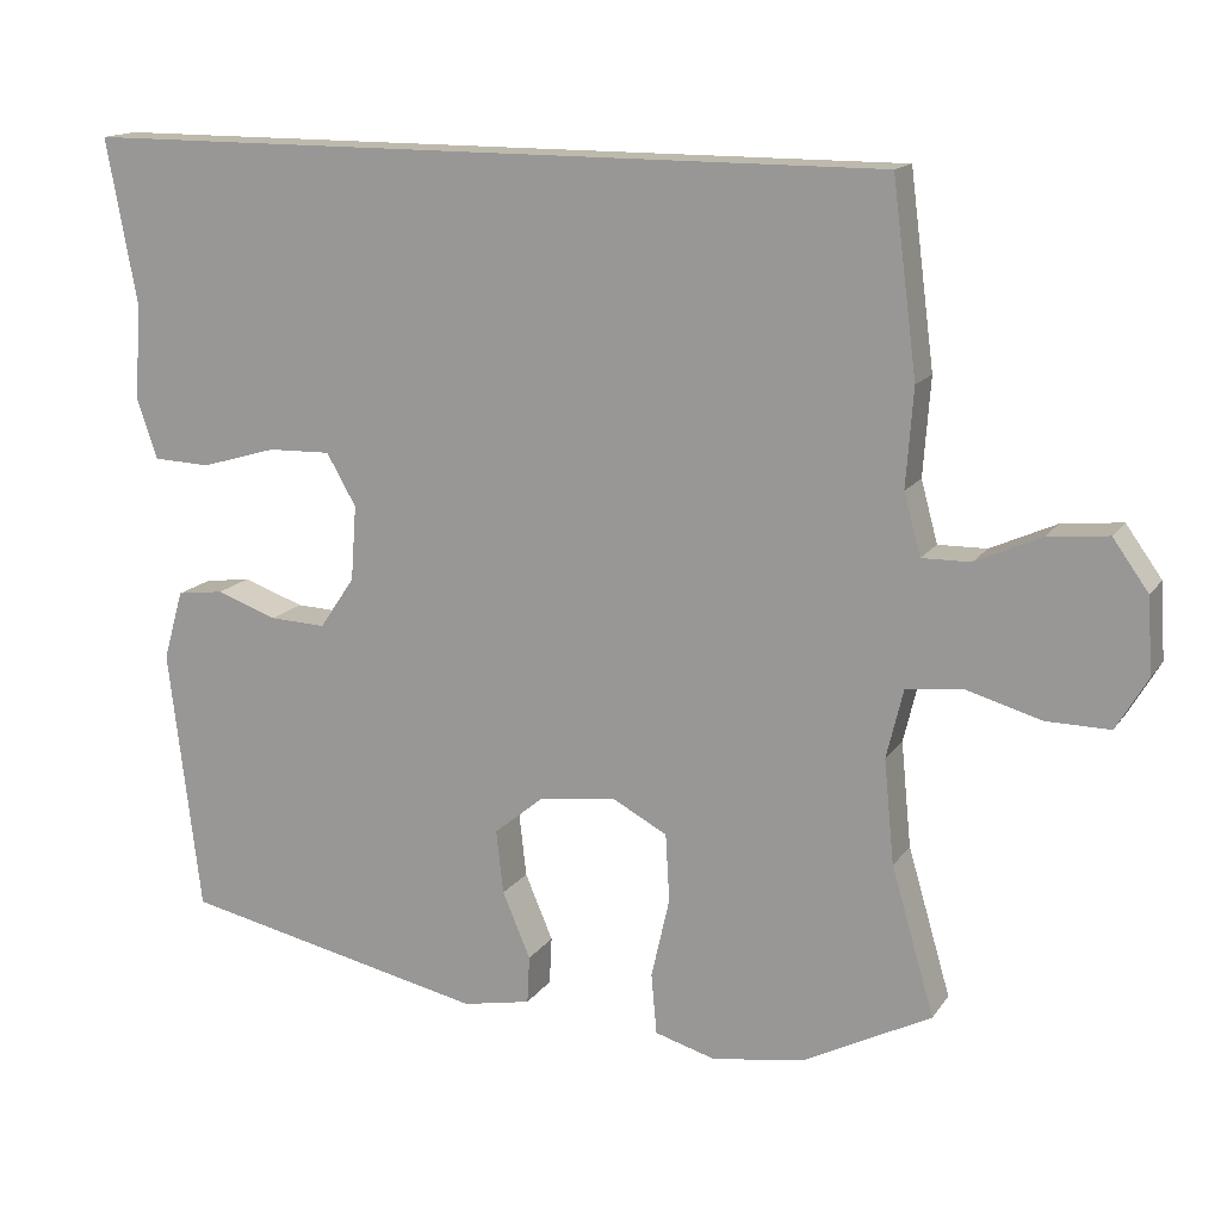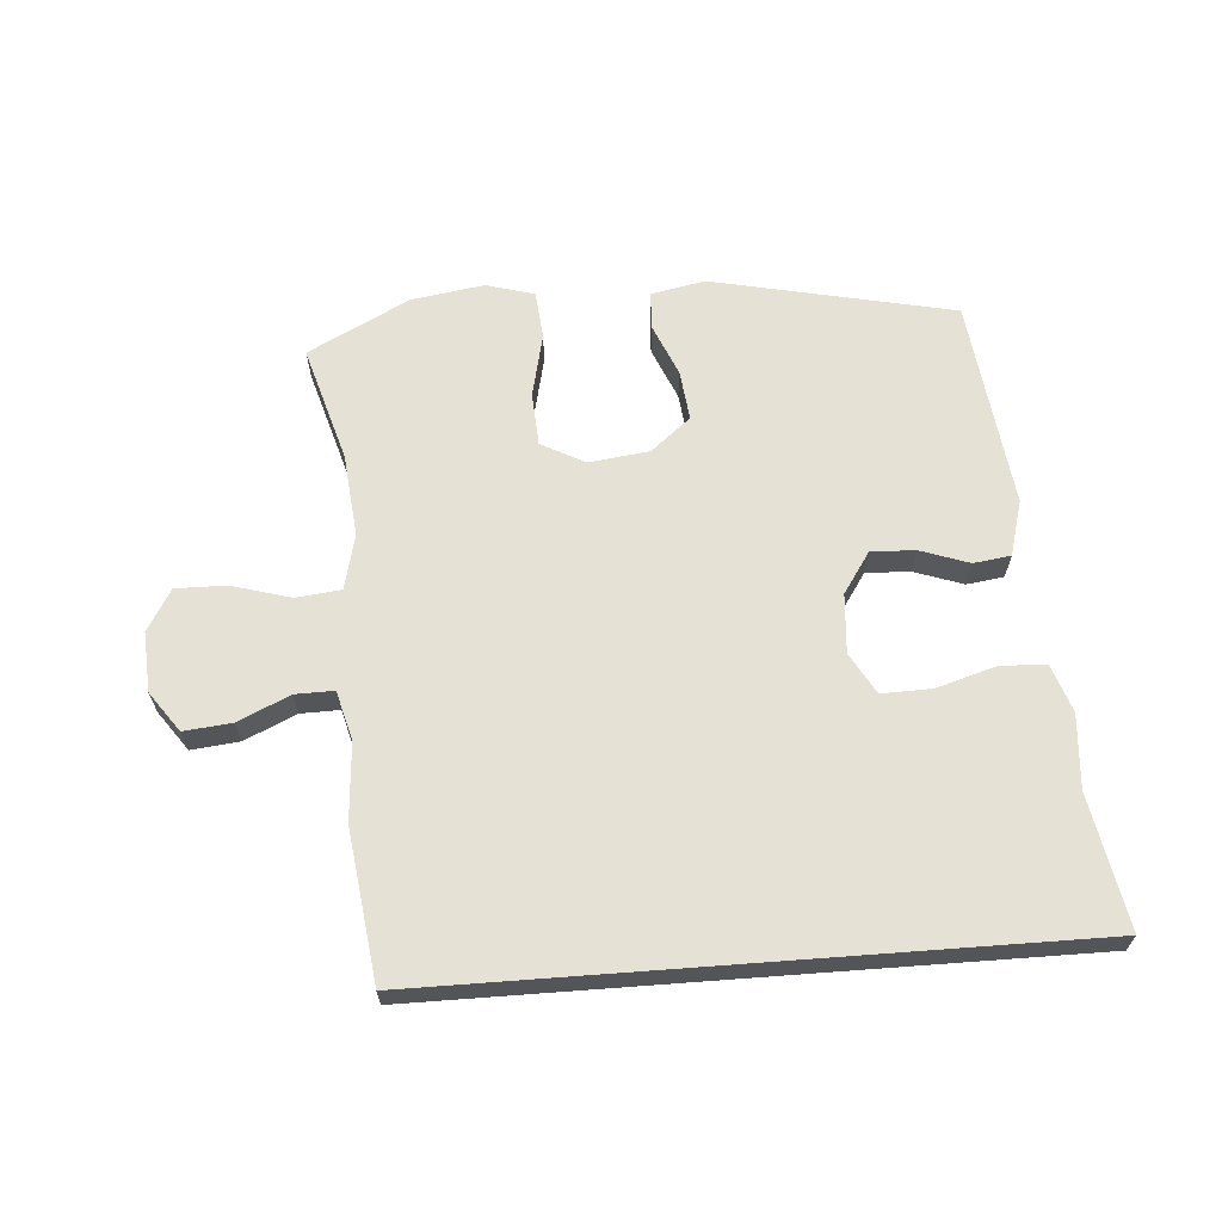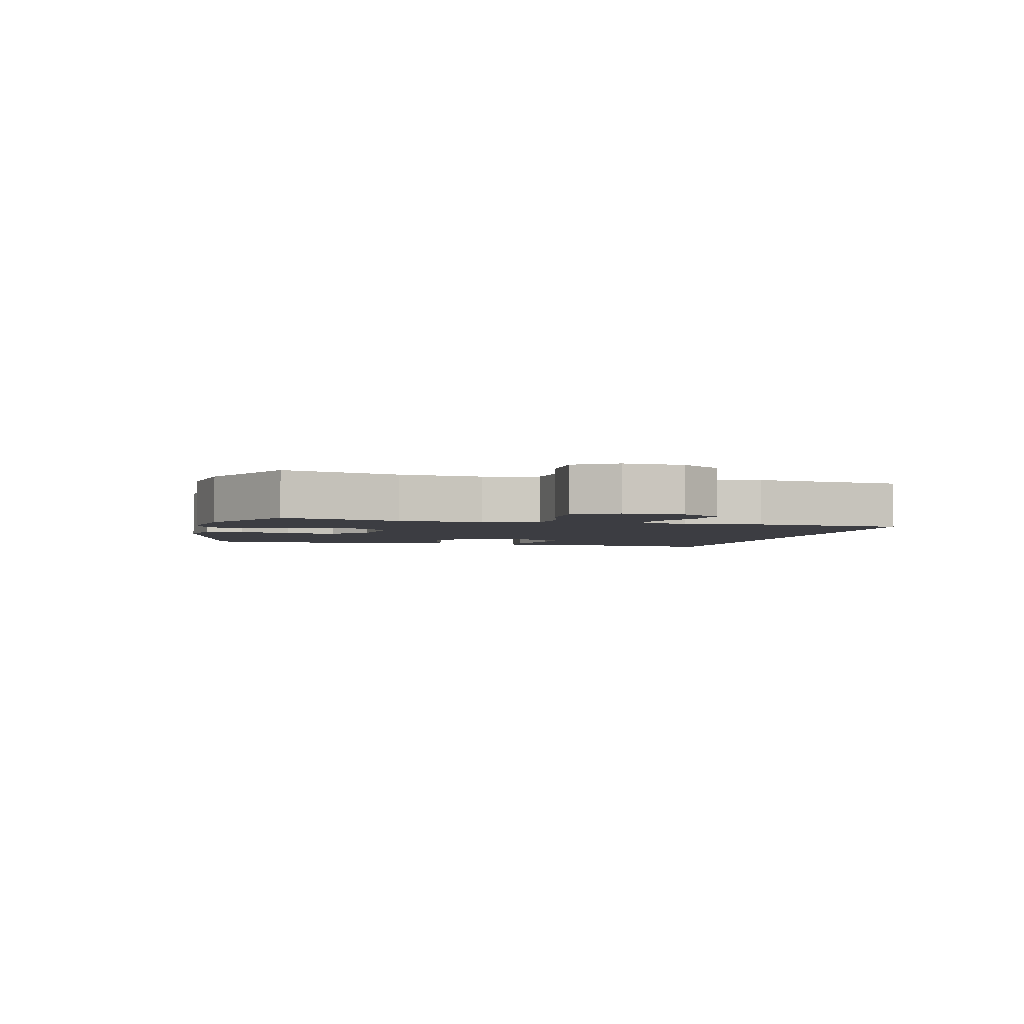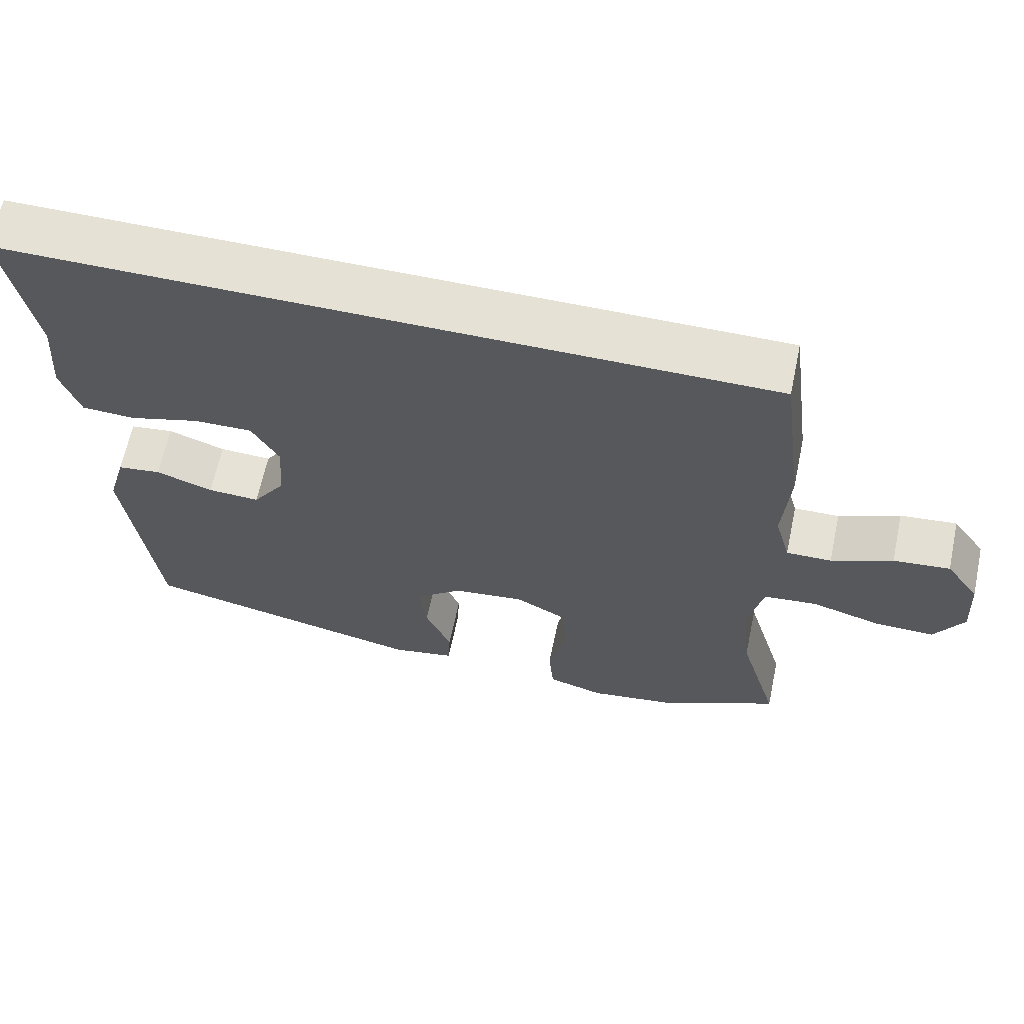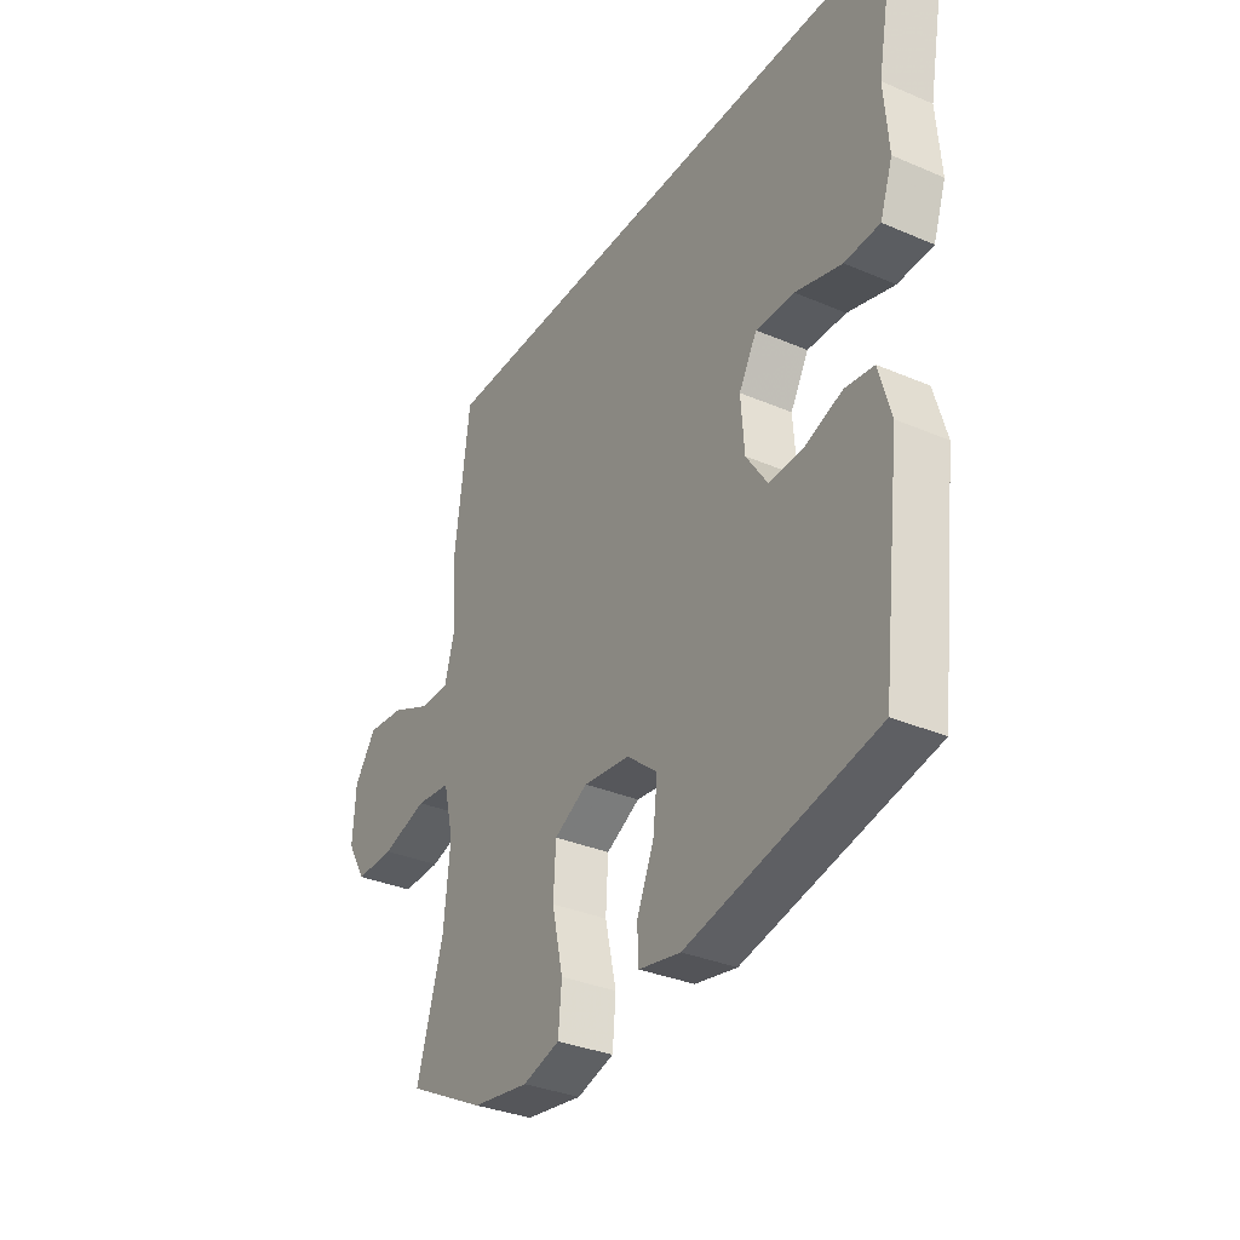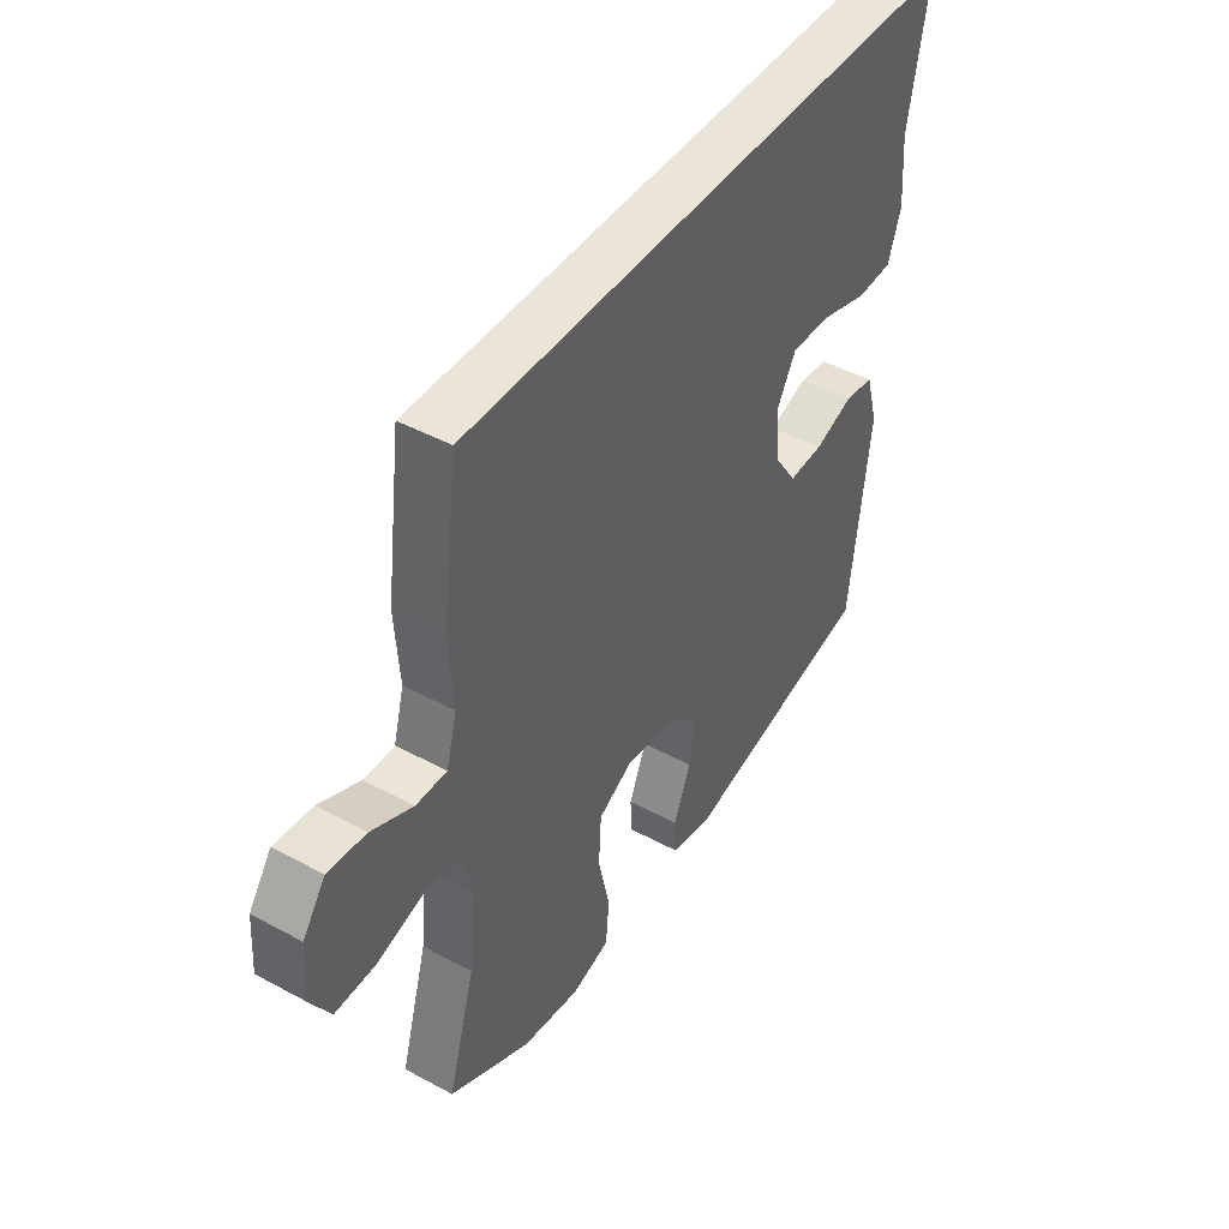
<metadata>
{"format":"obj","ext":"obj","renderer":"f3d","projection":"perspective","resolution":1024,"background":"white","views":[{"elev":15.0,"azim":-157.5,"up":"+Z"},{"elev":64.7,"azim":-4.3,"up":"+Y"},{"elev":-2.9,"azim":-103.3,"up":"+Y"},{"elev":64.1,"azim":-168.0,"up":"+Z"},{"elev":-33.5,"azim":59.7,"up":"+Z"},{"elev":44.7,"azim":-57.8,"up":"+Z"}]}
</metadata>
<code>
v 0.597 0.07 0.5
v 0.558 0.07 0.289
v 0.567 0.07 0.172
v 0.541 0.07 0.096
v 0.469 0.07 0.093
v 0.374 0.07 0.121
v 0.295 0.07 0.123
v 0.258 0.07 0.058
v 0.265 0.07 -0.036
v 0.309 0.07 -0.101
v 0.379 0.07 -0.098
v 0.456 0.07 -0.071
v 0.515 0.07 -0.079
v 0.54 0.07 -0.167
v 0.5 0.07 -0.5
v 0.115 0.07 -0.583
v 0.029 0.07 -0.566
v 0.026 0.07 -0.506
v 0.061 0.07 -0.423
v 0.07 0.07 -0.343
v 0.007 0.07 -0.291
v -0.089 0.07 -0.279
v -0.158 0.07 -0.316
v -0.163 0.07 -0.401
v -0.14 0.07 -0.503
v -0.147 0.07 -0.579
v -0.223 0.07 -0.601
v -0.339 0.07 -0.583
v -0.5 0.07 -0.5
v -0.446 0.07 -0.315
v -0.433 0.07 -0.184
v -0.454 0.07 -0.097
v -0.525 0.07 -0.089
v -0.619 0.07 -0.116
v -0.699 0.07 -0.117
v -0.738 0.07 -0.051
v -0.732 0.07 0.044
v -0.687 0.07 0.107
v -0.611 0.07 0.099
v -0.529 0.07 0.062
v -0.468 0.07 0.061
v -0.447 0.07 0.138
v -0.456 0.07 0.261
v -0.425 0.07 0.5
v 0.597 0 0.5
v 0.558 0 0.289
v 0.567 0 0.172
v 0.541 0 0.096
v 0.469 0 0.093
v 0.374 0 0.121
v 0.295 0 0.123
v 0.258 0 0.058
v 0.265 0 -0.036
v 0.309 0 -0.101
v 0.379 0 -0.098
v 0.456 0 -0.071
v 0.515 0 -0.079
v 0.54 0 -0.167
v 0.5 0 -0.5
v 0.115 0 -0.583
v 0.029 0 -0.566
v 0.026 0 -0.506
v 0.061 0 -0.423
v 0.07 0 -0.343
v 0.007 0 -0.291
v -0.089 0 -0.279
v -0.158 0 -0.316
v -0.163 0 -0.401
v -0.14 0 -0.503
v -0.147 0 -0.579
v -0.223 0 -0.601
v -0.339 0 -0.583
v -0.5 0 -0.5
v -0.446 0 -0.315
v -0.433 0 -0.184
v -0.454 0 -0.097
v -0.525 0 -0.089
v -0.619 0 -0.116
v -0.699 0 -0.117
v -0.738 0 -0.051
v -0.732 0 0.044
v -0.687 0 0.107
v -0.611 0 0.099
v -0.529 0 0.062
v -0.468 0 0.061
v -0.447 0 0.138
v -0.456 0 0.261
v -0.425 0 0.5
f 44 1 2
f 43 44 2
f 42 43 2
f 41 42 2 3
f 38 39 40
f 37 38 40
f 36 37 40
f 35 36 40
f 34 35 40
f 33 34 40
f 32 33 40 41
f 31 32 41
f 28 29 30
f 27 28 30
f 26 27 30
f 25 26 30
f 24 25 30
f 23 24 30 31
f 22 23 31 41
f 17 18 19
f 16 17 19
f 15 16 19
f 14 15 19
f 13 14 19
f 12 13 19
f 11 12 19
f 10 11 19 20
f 9 10 20 21
f 3 4 5 6
f 3 6 7
f 41 3 7
f 21 22 41
f 9 21 41
f 8 9 41
f 7 8 41
f 46 45 88
f 46 88 87
f 46 87 86
f 47 46 86 85
f 84 83 82
f 84 82 81
f 84 81 80
f 84 80 79
f 84 79 78
f 84 78 77
f 85 84 77 76
f 85 76 75
f 74 73 72
f 74 72 71
f 74 71 70
f 74 70 69
f 74 69 68
f 75 74 68 67
f 85 75 67 66
f 63 62 61
f 63 61 60
f 63 60 59
f 63 59 58
f 63 58 57
f 63 57 56
f 63 56 55
f 64 63 55 54
f 65 64 54 53
f 50 49 48 47
f 51 50 47
f 51 47 85
f 85 66 65
f 85 65 53
f 85 53 52
f 85 52 51
f 1 45 46 2
f 2 46 47 3
f 3 47 48 4
f 4 48 49 5
f 5 49 50 6
f 6 50 51 7
f 7 51 52 8
f 8 52 53 9
f 9 53 54 10
f 10 54 55 11
f 11 55 56 12
f 12 56 57 13
f 13 57 58 14
f 14 58 59 15
f 15 59 60 16
f 16 60 61 17
f 17 61 62 18
f 18 62 63 19
f 19 63 64 20
f 20 64 65 21
f 21 65 66 22
f 22 66 67 23
f 23 67 68 24
f 24 68 69 25
f 25 69 70 26
f 26 70 71 27
f 27 71 72 28
f 28 72 73 29
f 29 73 74 30
f 30 74 75 31
f 31 75 76 32
f 32 76 77 33
f 33 77 78 34
f 34 78 79 35
f 35 79 80 36
f 36 80 81 37
f 37 81 82 38
f 38 82 83 39
f 39 83 84 40
f 40 84 85 41
f 41 85 86 42
f 42 86 87 43
f 43 87 88 44
f 44 88 45 1

</code>
